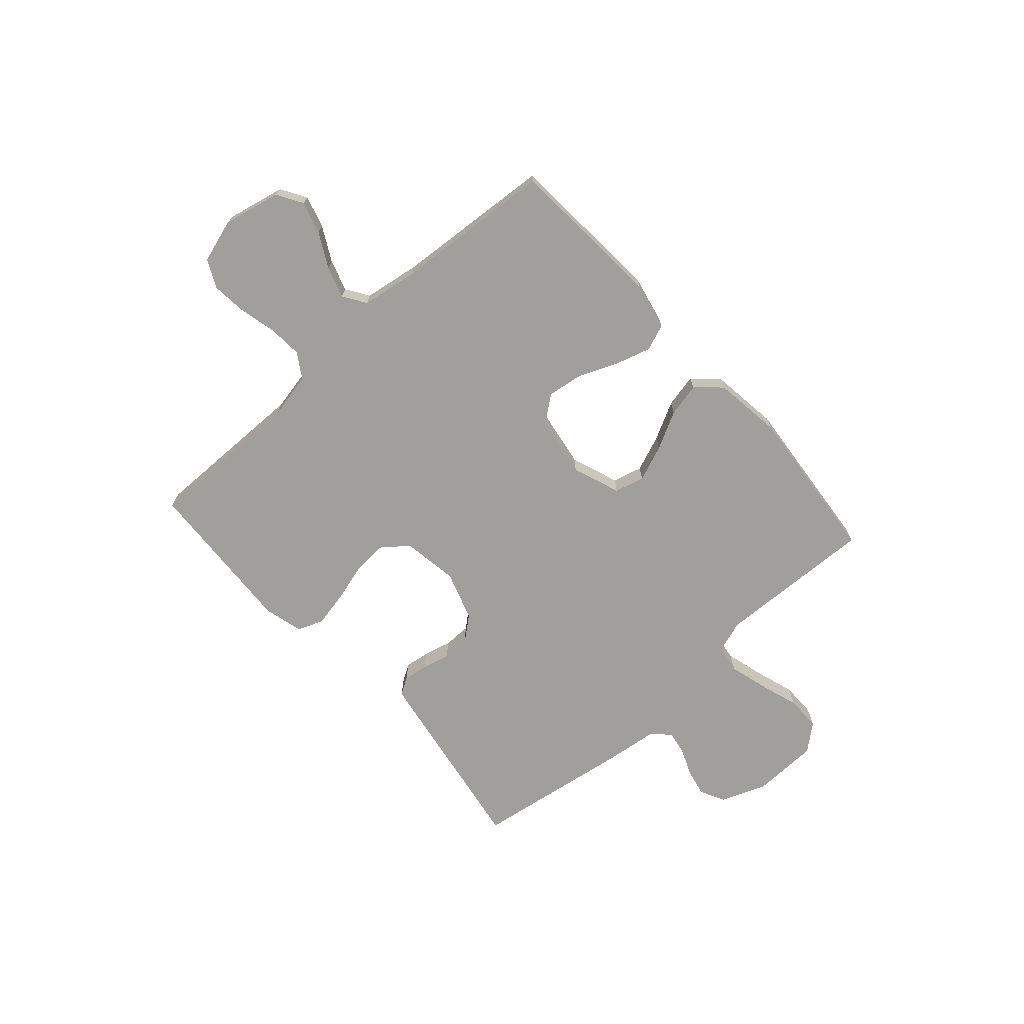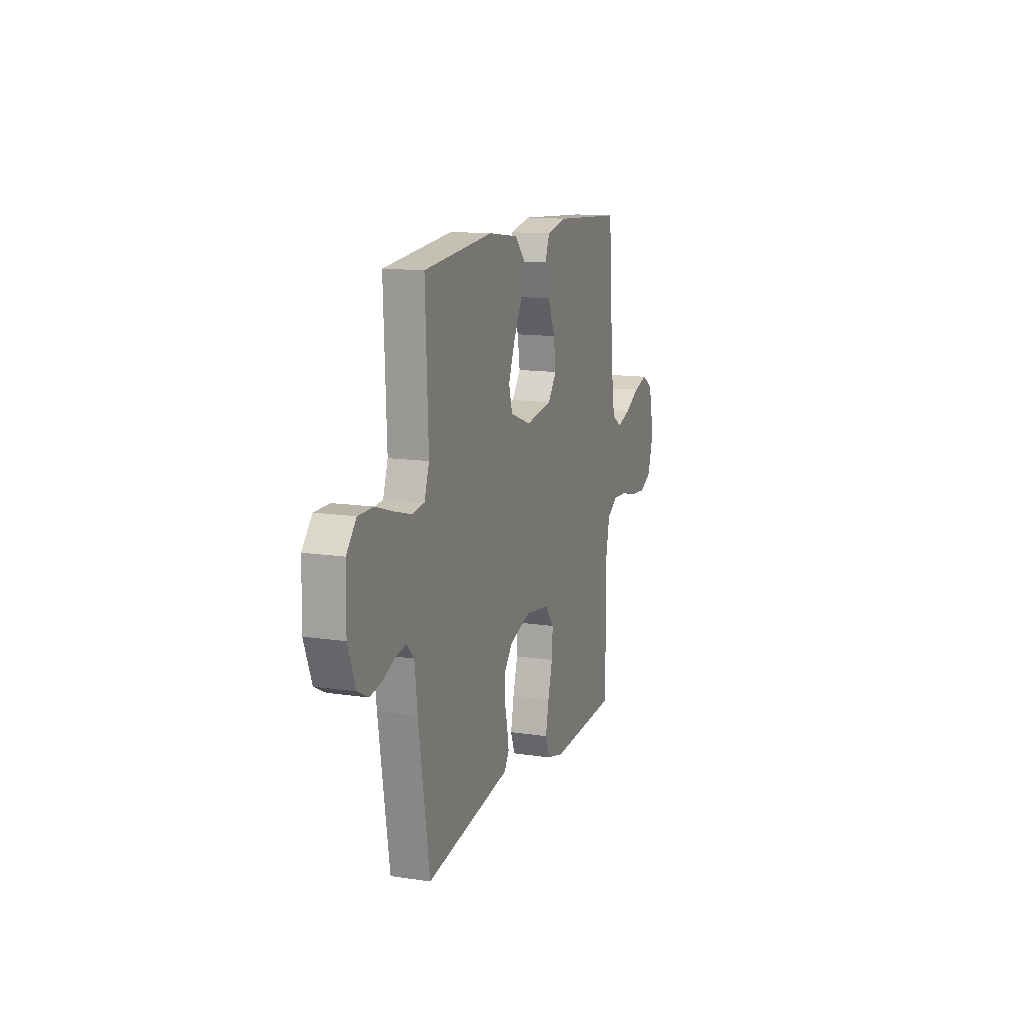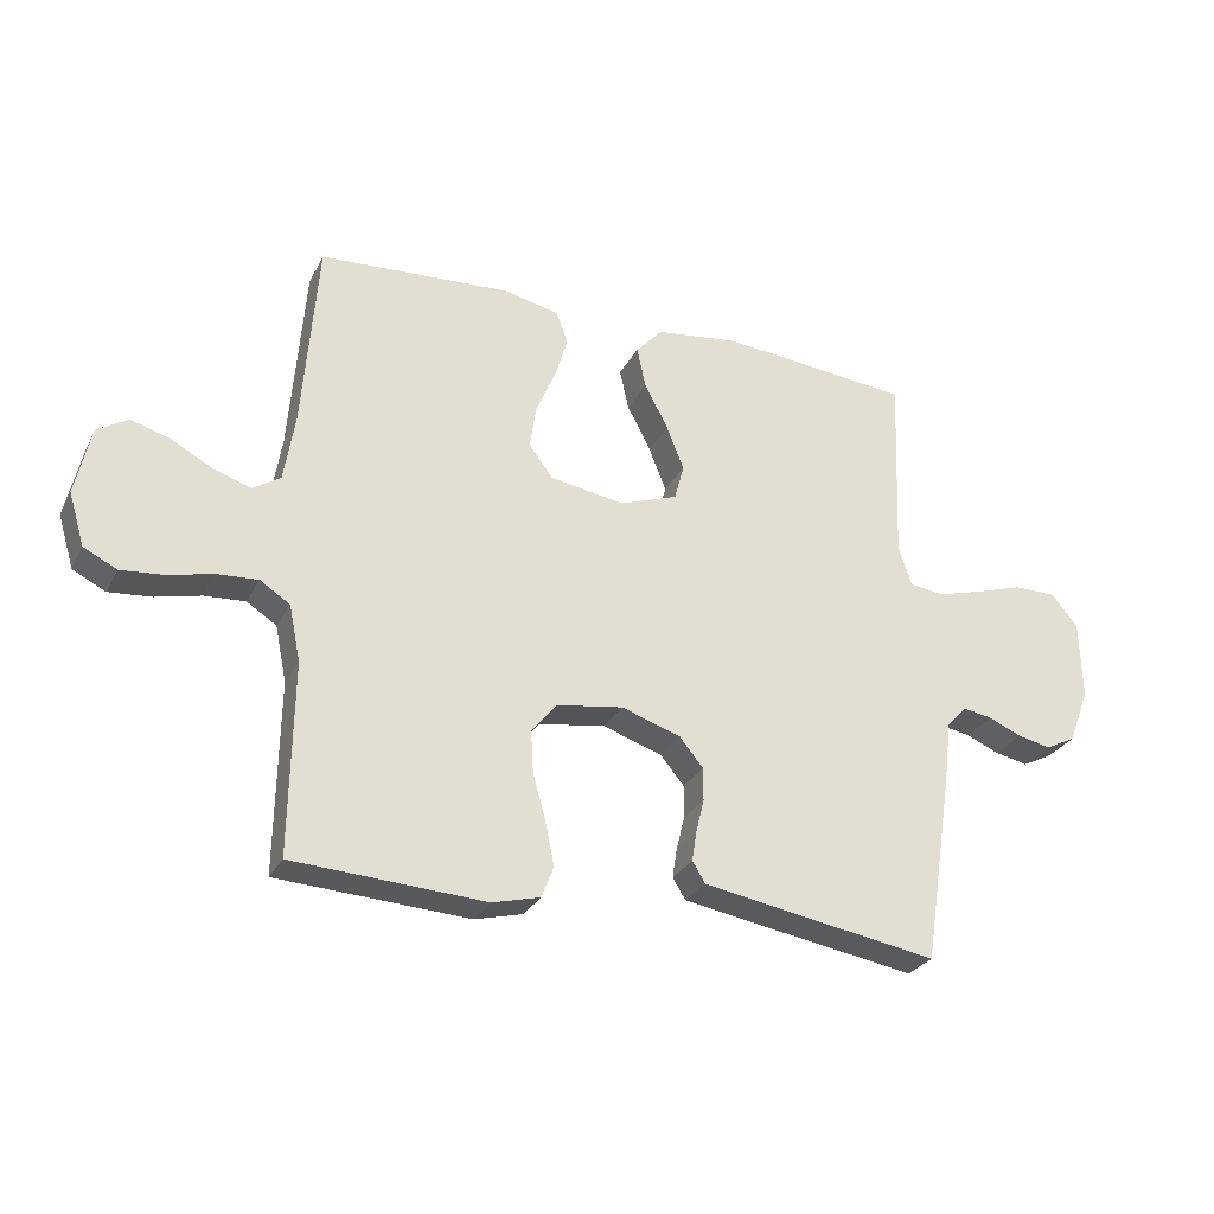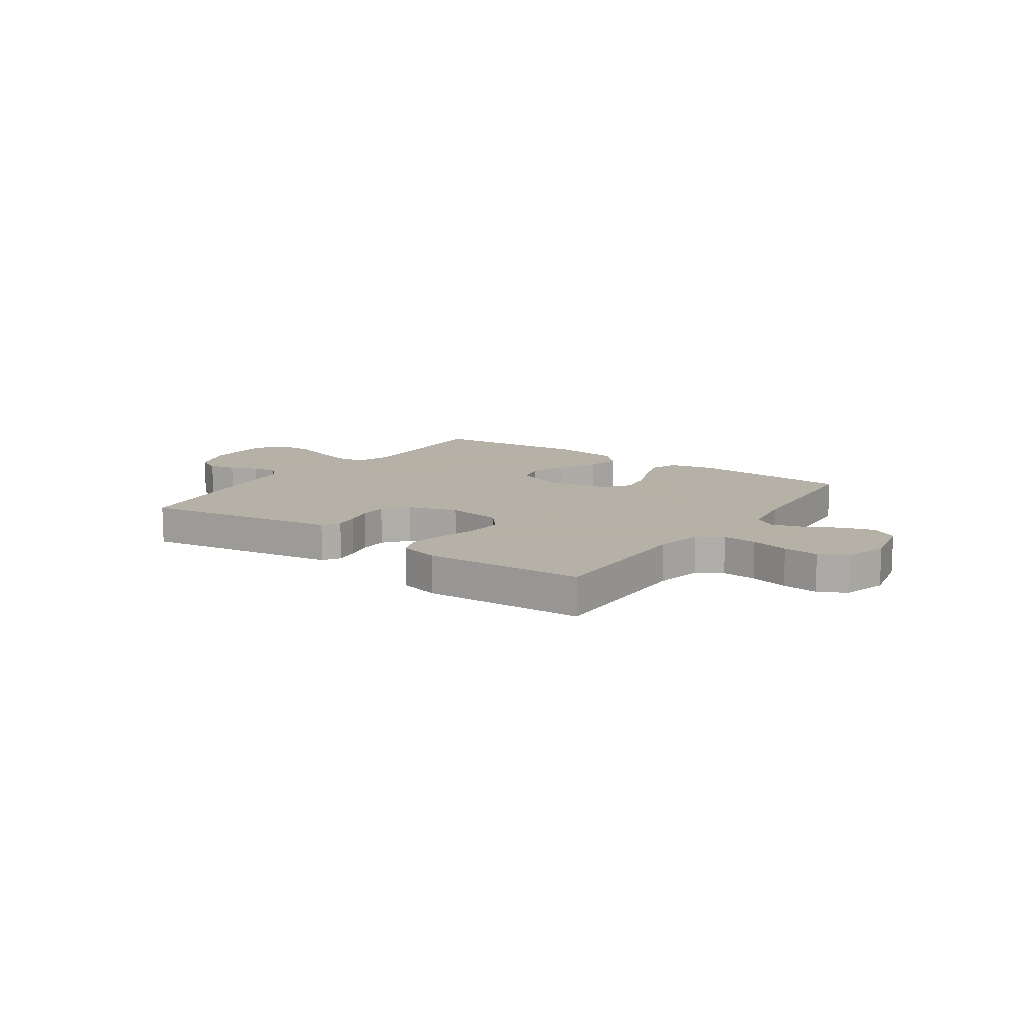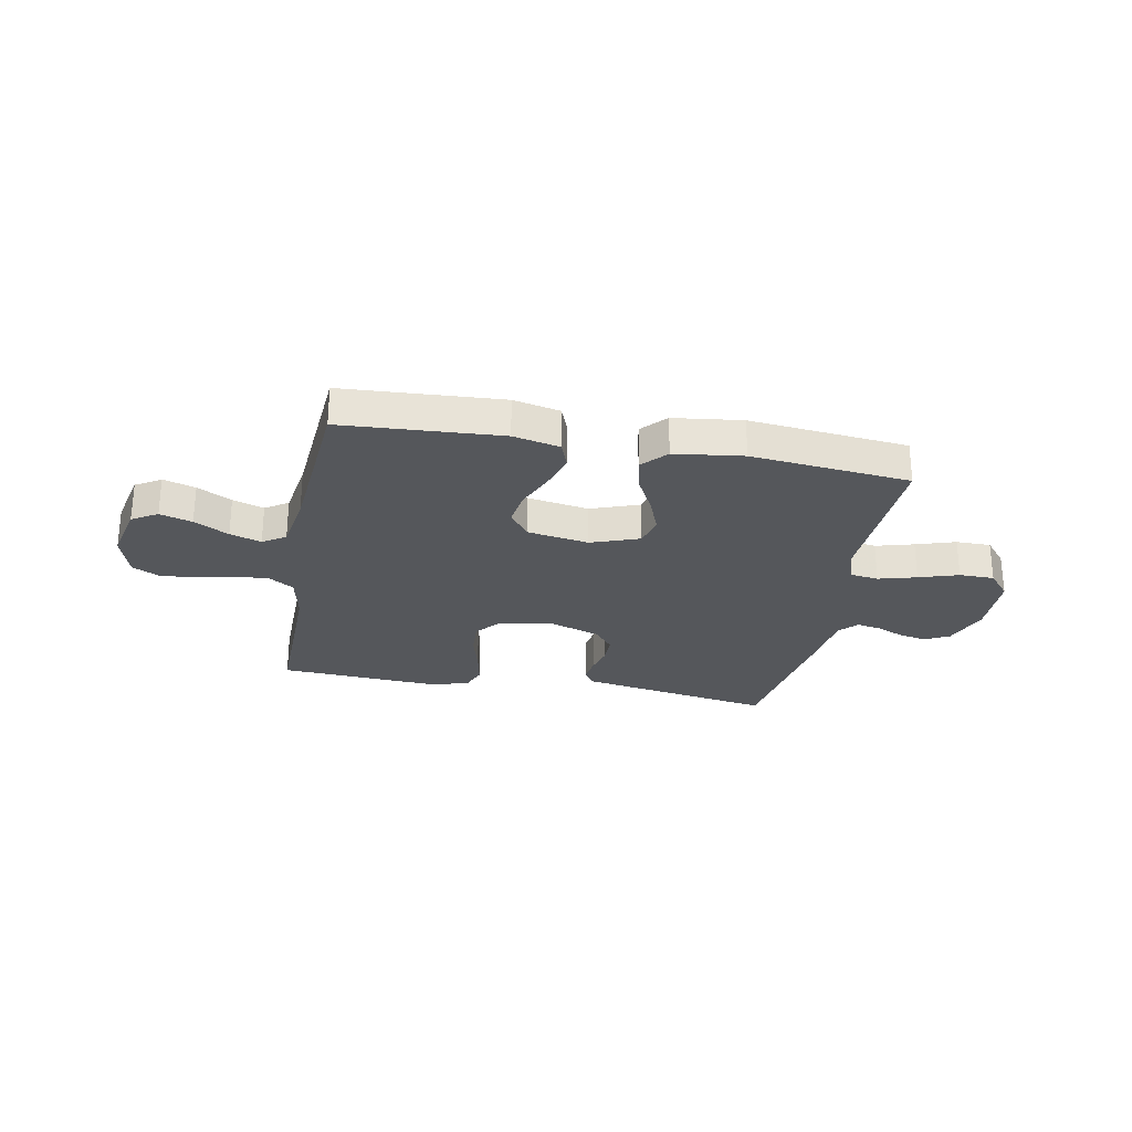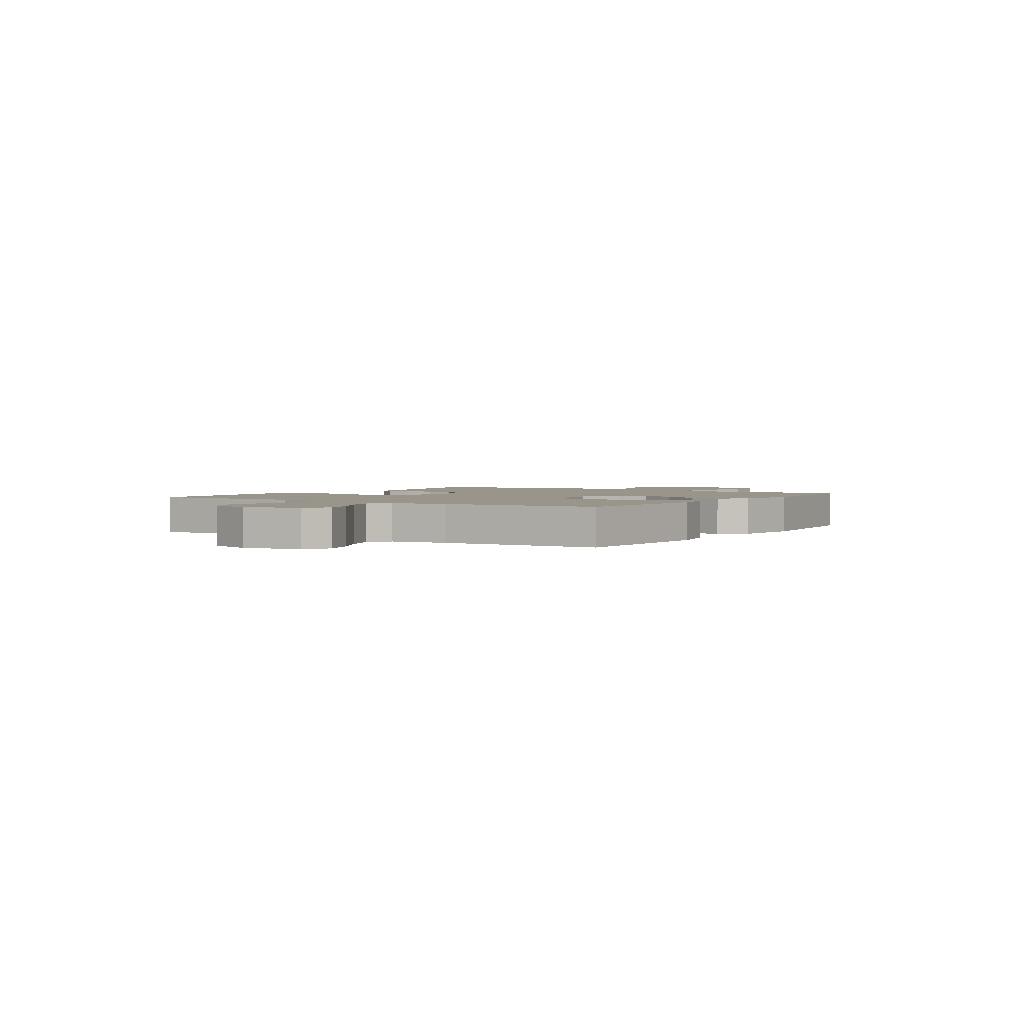
<metadata>
{"format":"obj","ext":"obj","renderer":"f3d","projection":"perspective","resolution":1024,"background":"white","views":[{"elev":-71.2,"azim":-48.1,"up":"+Y"},{"elev":13.1,"azim":109.1,"up":"+Z"},{"elev":-28.2,"azim":-22.8,"up":"+Z"},{"elev":12.1,"azim":-145.0,"up":"+Y"},{"elev":-27.0,"azim":-10.8,"up":"+Y"},{"elev":2.2,"azim":-56.7,"up":"+Y"}]}
</metadata>
<code>
v 0.5 0.07 -0.5
v 0.2 0.07 -0.45
v 0.13 0.07 -0.438
v 0.11 0.07 -0.405
v 0.117 0.07 -0.359
v 0.13 0.07 -0.306
v 0.13 0.07 -0.254
v 0.093 0.07 -0.209
v 0 0.07 -0.178
v -0.105 0.07 -0.194
v -0.144 0.07 -0.242
v -0.14 0.07 -0.308
v -0.12 0.07 -0.381
v -0.106 0.07 -0.449
v -0.125 0.07 -0.498
v -0.2 0.07 -0.517
v -0.5 0.07 -0.5
v -0.496 0.07 -0.2
v -0.514 0.07 -0.112
v -0.561 0.07 -0.082
v -0.625 0.07 -0.086
v -0.696 0.07 -0.103
v -0.763 0.07 -0.109
v -0.815 0.07 -0.083
v -0.84 0.07 0
v -0.816 0.07 0.108
v -0.768 0.07 0.137
v -0.707 0.07 0.119
v -0.642 0.07 0.084
v -0.583 0.07 0.065
v -0.54 0.07 0.093
v -0.523 0.07 0.2
v -0.5 0.07 0.5
v -0.2 0.07 0.519
v -0.112 0.07 0.5
v -0.093 0.07 0.45
v -0.113 0.07 0.383
v -0.144 0.07 0.31
v -0.154 0.07 0.242
v -0.116 0.07 0.192
v 0 0.07 0.173
v 0.091 0.07 0.206
v 0.106 0.07 0.262
v 0.079 0.07 0.331
v 0.042 0.07 0.402
v 0.028 0.07 0.466
v 0.07 0.07 0.512
v 0.2 0.07 0.529
v 0.5 0.07 0.5
v 0.488 0.07 0.2
v 0.509 0.07 0.138
v 0.562 0.07 0.131
v 0.634 0.07 0.151
v 0.709 0.07 0.175
v 0.775 0.07 0.175
v 0.817 0.07 0.125
v 0.82 0.07 0
v 0.787 0.07 -0.086
v 0.74 0.07 -0.11
v 0.688 0.07 -0.099
v 0.636 0.07 -0.077
v 0.591 0.07 -0.069
v 0.559 0.07 -0.102
v 0.547 0.07 -0.2
v 0.5 0 -0.5
v 0.2 0 -0.45
v 0.13 0 -0.438
v 0.11 0 -0.405
v 0.117 0 -0.359
v 0.13 0 -0.306
v 0.13 0 -0.254
v 0.093 0 -0.209
v 0 0 -0.178
v -0.105 0 -0.194
v -0.144 0 -0.242
v -0.14 0 -0.308
v -0.12 0 -0.381
v -0.106 0 -0.449
v -0.125 0 -0.498
v -0.2 0 -0.517
v -0.5 0 -0.5
v -0.496 0 -0.2
v -0.514 0 -0.112
v -0.561 0 -0.082
v -0.625 0 -0.086
v -0.696 0 -0.103
v -0.763 0 -0.109
v -0.815 0 -0.083
v -0.84 0 0
v -0.816 0 0.108
v -0.768 0 0.137
v -0.707 0 0.119
v -0.642 0 0.084
v -0.583 0 0.065
v -0.54 0 0.093
v -0.523 0 0.2
v -0.5 0 0.5
v -0.2 0 0.519
v -0.112 0 0.5
v -0.093 0 0.45
v -0.113 0 0.383
v -0.144 0 0.31
v -0.154 0 0.242
v -0.116 0 0.192
v 0 0 0.173
v 0.091 0 0.206
v 0.106 0 0.262
v 0.079 0 0.331
v 0.042 0 0.402
v 0.028 0 0.466
v 0.07 0 0.512
v 0.2 0 0.529
v 0.5 0 0.5
v 0.488 0 0.2
v 0.509 0 0.138
v 0.562 0 0.131
v 0.634 0 0.151
v 0.709 0 0.175
v 0.775 0 0.175
v 0.817 0 0.125
v 0.82 0 0
v 0.787 0 -0.086
v 0.74 0 -0.11
v 0.688 0 -0.099
v 0.636 0 -0.077
v 0.591 0 -0.069
v 0.559 0 -0.102
v 0.547 0 -0.2
f 63 64 1 2
f 62 63 2 3
f 58 59 60 61
f 58 61 62
f 57 58 62
f 56 57 62
f 53 54 55 56
f 52 53 56 62
f 51 52 62 3
f 47 48 49 50
f 44 45 46 47
f 43 44 47 50
f 42 43 50 51
f 35 36 37 38
f 33 34 35 38
f 32 33 38 39
f 31 32 39 40
f 26 27 28 29
f 26 29 30
f 25 26 30
f 24 25 30
f 21 22 23 24
f 20 21 24 30
f 19 20 30 31
f 15 16 17 18
f 12 13 14 15
f 12 15 18 19
f 3 4 5 6
f 51 3 6
f 51 6 7
f 41 42 51 7
f 40 41 7 8
f 31 40 8 9
f 11 12 19 31
f 10 11 31
f 9 10 31
f 66 65 128 127
f 67 66 127 126
f 125 124 123 122
f 126 125 122
f 126 122 121
f 126 121 120
f 120 119 118 117
f 126 120 117 116
f 67 126 116 115
f 114 113 112 111
f 111 110 109 108
f 114 111 108 107
f 115 114 107 106
f 102 101 100 99
f 102 99 98 97
f 103 102 97 96
f 104 103 96 95
f 93 92 91 90
f 94 93 90
f 94 90 89
f 94 89 88
f 88 87 86 85
f 94 88 85 84
f 95 94 84 83
f 82 81 80 79
f 79 78 77 76
f 83 82 79 76
f 70 69 68 67
f 70 67 115
f 71 70 115
f 71 115 106 105
f 72 71 105 104
f 73 72 104 95
f 95 83 76 75
f 95 75 74
f 95 74 73
f 1 65 66 2
f 2 66 67 3
f 3 67 68 4
f 4 68 69 5
f 5 69 70 6
f 6 70 71 7
f 7 71 72 8
f 8 72 73 9
f 9 73 74 10
f 10 74 75 11
f 11 75 76 12
f 12 76 77 13
f 13 77 78 14
f 14 78 79 15
f 15 79 80 16
f 16 80 81 17
f 17 81 82 18
f 18 82 83 19
f 19 83 84 20
f 20 84 85 21
f 21 85 86 22
f 22 86 87 23
f 23 87 88 24
f 24 88 89 25
f 25 89 90 26
f 26 90 91 27
f 27 91 92 28
f 28 92 93 29
f 29 93 94 30
f 30 94 95 31
f 31 95 96 32
f 32 96 97 33
f 33 97 98 34
f 34 98 99 35
f 35 99 100 36
f 36 100 101 37
f 37 101 102 38
f 38 102 103 39
f 39 103 104 40
f 40 104 105 41
f 41 105 106 42
f 42 106 107 43
f 43 107 108 44
f 44 108 109 45
f 45 109 110 46
f 46 110 111 47
f 47 111 112 48
f 48 112 113 49
f 49 113 114 50
f 50 114 115 51
f 51 115 116 52
f 52 116 117 53
f 53 117 118 54
f 54 118 119 55
f 55 119 120 56
f 56 120 121 57
f 57 121 122 58
f 58 122 123 59
f 59 123 124 60
f 60 124 125 61
f 61 125 126 62
f 62 126 127 63
f 63 127 128 64
f 64 128 65 1

</code>
